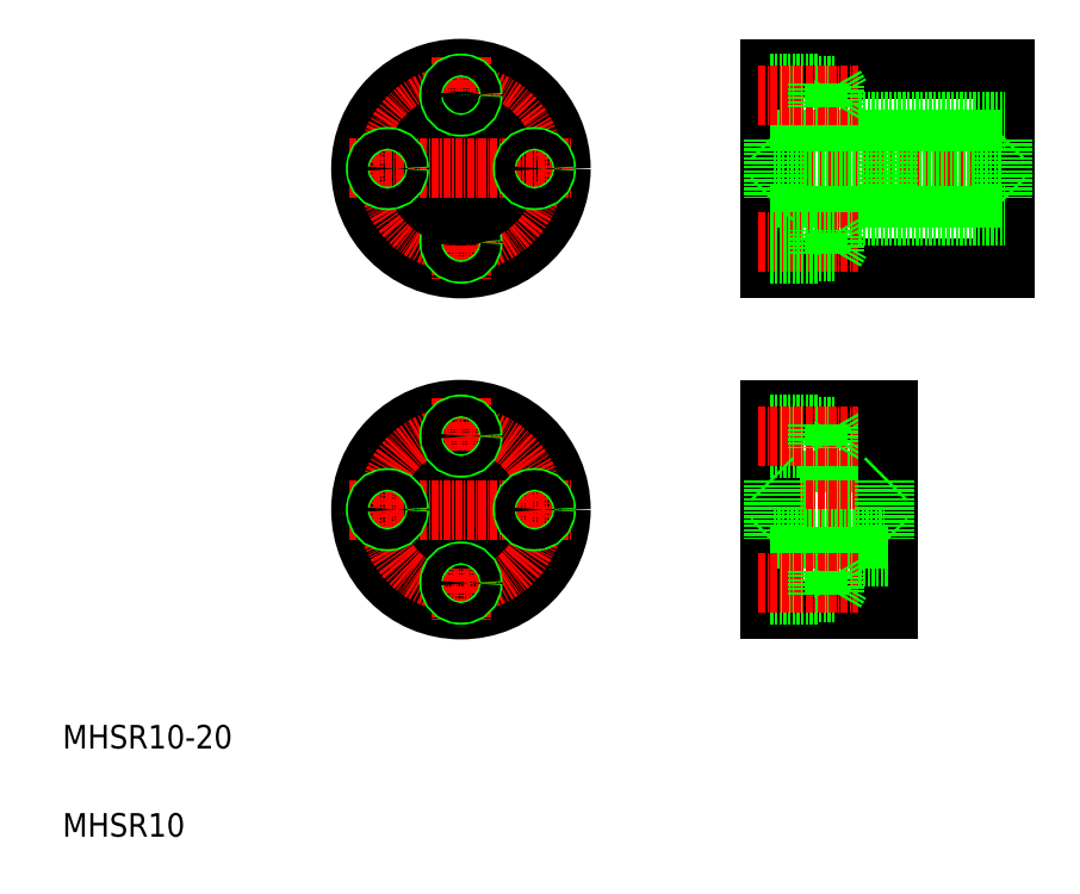
<metadata>
{"format":"dxf","ext":"dxf","renderer":"ezdxf+matplotlib","layout":"modelspace","background":"white","min_lineweight":24,"dpi":150}
</metadata>
<code>
0
SECTION
2
ENTITIES
0
LINE
8
0
10
130.9
20
70.62
30
0
11
149.9
21
70.62
31
0
0
LINE
8
0
10
130.4
20
140.6
30
0
11
170.4
21
140.6
31
0
0
LINE
8
0
10
130.4
20
106.6
30
0
11
170.4
21
106.6
31
0
0
LINE
8
0
10
130.4
20
82.62
30
0
11
150.4
21
82.62
31
0
0
LINE
8
0
10
130.4
20
48.62
30
0
11
150.4
21
48.62
31
0
0
LINE
8
0
10
130.4
20
73.62
30
0
11
150.4
21
73.62
31
0
0
LINE
8
CENTER
10
128.4
20
65.62
30
0
11
154.7
21
65.62
31
0
0
LINE
8
CENTER
10
128.4
20
123.6
30
0
11
172.4
21
123.6
31
0
0
TEXT
8
0
10
10
20
25
30
0
40
4
1
MHSR10-20
0
TEXT
8
0
10
10
20
10
30
0
40
4
1
MHSR10
0
CIRCLE
8
0
10
77.75
20
65.62
30
0
40
17
0
CIRCLE
8
0
10
77.75
20
65.62
30
0
40
8
0
CIRCLE
8
CENTER
10
77.75
20
65.62
30
0
40
12.5
0
LINE
8
CENTER
10
77.75
20
84.62
30
0
11
77.75
21
46.62
31
0
0
CIRCLE
8
0
10
77.75
20
65.62
30
0
40
5
0
CIRCLE
8
0
10
77.75
20
53.12
30
0
40
2
0
CIRCLE
8
0
10
77.75
20
53.12
30
0
40
1.65
0
LINE
8
CENTER
10
58.75
20
65.62
30
0
11
96.75
21
65.62
31
0
0
CIRCLE
8
0
10
65.25
20
65.62
30
0
40
2
0
CIRCLE
8
0
10
65.25
20
65.62
30
0
40
1.65
0
CIRCLE
8
0
10
90.25
20
65.62
30
0
40
2
0
CIRCLE
8
0
10
90.25
20
65.62
30
0
40
1.65
0
CIRCLE
8
0
10
77.75
20
78.12
30
0
40
2
0
CIRCLE
8
0
10
77.75
20
78.12
30
0
40
1.65
0
LINE
8
0
10
130.4
20
82.62
30
0
11
130.4
21
48.62
31
0
0
LINE
8
0
10
130.4
20
80.12
30
0
11
138.4
21
80.12
31
0
0
LINE
8
0
10
130.4
20
79.77
30
0
11
141.4
21
79.77
31
0
0
LINE
8
0
10
130.4
20
76.12
30
0
11
138.4
21
76.12
31
0
0
LINE
8
0
10
130.4
20
76.47
30
0
11
141.4
21
76.47
31
0
0
LINE
8
CENTER
10
128.4
20
78.12
30
0
11
145.4
21
78.12
31
0
0
LINE
8
0
10
130.9
20
70.62
30
0
11
130.4
21
71.12
31
0
0
LINE
8
0
10
138.4
20
80.12
30
0
11
138.4
21
76.12
31
0
0
LINE
8
0
10
141.4
20
79.77
30
0
11
141.4
21
76.47
31
0
0
LINE
8
0
10
141.4
20
76.47
30
0
11
142.3
21
78.12
31
0
0
LINE
8
0
10
141.4
20
79.77
30
0
11
142.3
21
78.12
31
0
0
CIRCLE
8
0
10
77.75
20
123.6
30
0
40
17
0
CIRCLE
8
CENTER
10
77.75
20
123.6
30
0
40
12.5
0
LINE
8
CENTER
10
77.75
20
142.6
30
0
11
77.75
21
104.6
31
0
0
CIRCLE
8
0
10
77.75
20
111.1
30
0
40
2
0
CIRCLE
8
0
10
77.75
20
111.1
30
0
40
1.65
0
CIRCLE
8
0
10
77.75
20
123.6
30
0
40
5
0
CIRCLE
8
0
10
77.75
20
123.6
30
0
40
8
0
CIRCLE
8
0
10
77.75
20
136.1
30
0
40
2
0
CIRCLE
8
0
10
77.75
20
136.1
30
0
40
1.65
0
LINE
8
CENTER
10
58.75
20
123.6
30
0
11
96.75
21
123.6
31
0
0
CIRCLE
8
0
10
65.25
20
123.6
30
0
40
2
0
CIRCLE
8
0
10
65.25
20
123.6
30
0
40
1.65
0
CIRCLE
8
0
10
90.25
20
123.6
30
0
40
2
0
CIRCLE
8
0
10
90.25
20
123.6
30
0
40
1.65
0
LINE
8
0
10
130.4
20
140.6
30
0
11
130.4
21
106.6
31
0
0
LINE
8
0
10
140.4
20
140.6
30
0
11
140.4
21
140.6
31
0
0
LINE
8
0
10
150.4
20
82.62
30
0
11
150.4
21
48.62
31
0
0
LINE
8
0
10
149.9
20
70.62
30
0
11
150.4
21
71.12
31
0
0
LINE
8
0
10
170.4
20
140.6
30
0
11
170.4
21
106.6
31
0
0
LINE
8
0
10
150.4
20
131.6
30
0
11
150.4
21
115.6
31
0
0
LINE
8
0
10
150.4
20
140.6
30
0
11
150.4
21
140.6
31
0
0
LINE
8
0
10
130.9
20
60.62
30
0
11
149.9
21
60.62
31
0
0
LINE
8
0
10
130.9
20
60.62
30
0
11
130.4
21
60.12
31
0
0
LINE
8
0
10
149.9
20
60.62
30
0
11
150.4
21
60.12
31
0
0
LINE
8
0
10
130.4
20
57.62
30
0
11
150.4
21
57.62
31
0
0
LINE
8
0
10
130.4
20
54.77
30
0
11
141.4
21
54.77
31
0
0
LINE
8
0
10
130.4
20
55.12
30
0
11
138.4
21
55.12
31
0
0
LINE
8
0
10
130.4
20
51.47
30
0
11
141.4
21
51.47
31
0
0
LINE
8
0
10
130.4
20
51.12
30
0
11
138.4
21
51.12
31
0
0
LINE
8
CENTER
10
128.4
20
53.12
30
0
11
145.4
21
53.12
31
0
0
LINE
8
0
10
138.4
20
51.12
30
0
11
138.4
21
55.12
31
0
0
LINE
8
0
10
141.4
20
51.47
30
0
11
142.3
21
53.12
31
0
0
LINE
8
0
10
141.4
20
54.77
30
0
11
142.3
21
53.12
31
0
0
LINE
8
0
10
141.4
20
51.47
30
0
11
141.4
21
54.77
31
0
0
LINE
8
0
10
130.9
20
70.62
30
0
11
130.9
21
60.62
31
0
0
LINE
8
0
10
149.9
20
70.62
30
0
11
149.9
21
60.62
31
0
0
LINE
8
0
10
130.4
20
115.6
30
0
11
170.4
21
115.6
31
0
0
LINE
8
0
10
130.4
20
131.6
30
0
11
170.4
21
131.6
31
0
0
LINE
8
0
10
130.9
20
118.6
30
0
11
169.9
21
118.6
31
0
0
LINE
8
0
10
130.9
20
128.6
30
0
11
169.9
21
128.6
31
0
0
LINE
8
CENTER
10
128.4
20
111.1
30
0
11
145.4
21
111.1
31
0
0
LINE
8
0
10
130.4
20
109.1
30
0
11
138.4
21
109.1
31
0
0
LINE
8
0
10
130.4
20
109.5
30
0
11
141.4
21
109.5
31
0
0
LINE
8
0
10
130.4
20
113.1
30
0
11
138.4
21
113.1
31
0
0
LINE
8
0
10
130.4
20
112.8
30
0
11
141.4
21
112.8
31
0
0
LINE
8
0
10
141.4
20
109.5
30
0
11
141.4
21
112.8
31
0
0
LINE
8
0
10
141.4
20
109.5
30
0
11
142.3
21
111.1
31
0
0
LINE
8
0
10
138.4
20
109.1
30
0
11
138.4
21
113.1
31
0
0
LINE
8
0
10
141.4
20
112.8
30
0
11
142.3
21
111.1
31
0
0
LINE
8
0
10
130.9
20
128.6
30
0
11
130.9
21
118.6
31
0
0
LINE
8
0
10
130.9
20
118.6
30
0
11
130.4
21
118.1
31
0
0
LINE
8
0
10
130.9
20
128.6
30
0
11
130.4
21
129.1
31
0
0
LINE
8
0
10
130.4
20
134.5
30
0
11
141.4
21
134.5
31
0
0
LINE
8
0
10
130.4
20
134.1
30
0
11
138.4
21
134.1
31
0
0
LINE
8
0
10
130.4
20
137.8
30
0
11
141.4
21
137.8
31
0
0
LINE
8
0
10
130.4
20
138.1
30
0
11
138.4
21
138.1
31
0
0
LINE
8
CENTER
10
128.4
20
136.1
30
0
11
145.4
21
136.1
31
0
0
LINE
8
0
10
138.4
20
138.1
30
0
11
138.4
21
134.1
31
0
0
LINE
8
0
10
141.4
20
137.8
30
0
11
142.3
21
136.1
31
0
0
LINE
8
0
10
141.4
20
134.5
30
0
11
142.3
21
136.1
31
0
0
LINE
8
0
10
141.4
20
137.8
30
0
11
141.4
21
134.5
31
0
0
LINE
8
0
10
169.9
20
128.6
30
0
11
169.9
21
118.6
31
0
0
LINE
8
0
10
169.9
20
118.6
30
0
11
170.4
21
118.1
31
0
0
LINE
8
0
10
169.9
20
128.6
30
0
11
170.4
21
129.1
31
0
0
ENDSEC
0
EOF

</code>
